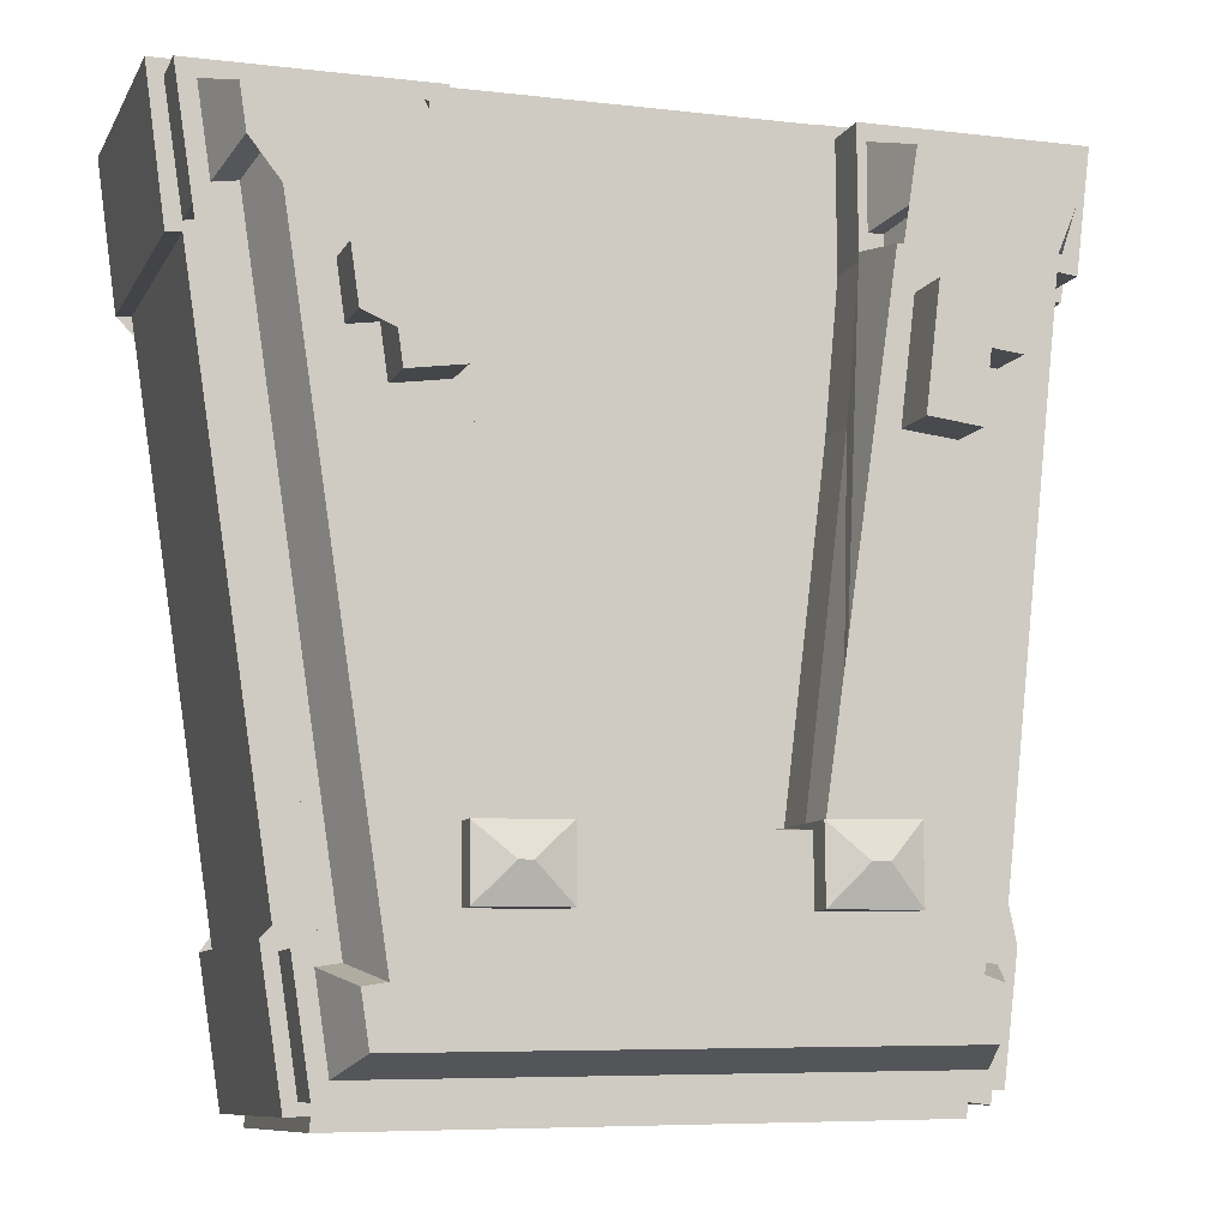
<metadata>
{"format":"obj","ext":"obj","renderer":"f3d","projection":"perspective","resolution":1024,"background":"white","views":[{"elev":-9.1,"azim":162.3,"up":"+Z"}]}
</metadata>
<code>
v -375.5 -219.2 601.3
v -377 -219.2 590.8
v -371.6 -219.2 590.1
v -370.9 -219.2 595.1
v -368 -219.2 594.7
v -367.2 -219.2 600.1
v -416.4 -219 589.4
v -417.8 -219 601.4
v -426 -219 600.4
v -425.4 -219 595.3
v -422.4 -219 595.6
v -421.6 -219 588.8
v -381.3 -245 582.2
v -378.3 -245 601.8
v -379 -245 601.8
v -381.7 -245 582.2
v -415 -245 601.5
v -414 -245 590.8
v -412.9 -245 582.1
v -411.6 -245 582.1
v -413.7 -245 601.6
v -393.1 -245 555.3
v -386.7 -245 555.1
v -385.3 -245 555.1
v -382.3 -245 575
v -384.1 -245 575.3
v -386 -245 561.6
v -386.6 -245 557
v -393 -245 557.2
v -407.9 -224.4 555
v -386.7 -224.4 554.6
v -386.7 -230.8 555.1
v -393.1 -230.8 555.3
v -402.8 -230.8 555.5
v -407.9 -230.8 555.7
v -408 -224.4 548.3
v -416.7 -224.4 548.4
v -416.6 -224.4 555.9
v -410.6 -224.4 555.7
v -416.2 -224.4 605.7
v -419.4 -224.4 605.7
v -419.4 -224.4 609.9
v -418.3 -224.4 609.9
v -418.3 -224.4 614.8
v -433.8 -224.4 614.8
v -433.3 -224.4 610.4
v -431.3 -224.4 610.7
v -423.1 -224.4 542.9
v -425 -224.4 542.7
v -424.4 -224.4 537.6
v -370.8 -224.4 536.7
v -370 -224.4 541.8
v -372.3 -224.4 542.2
v -362.1 -224.4 610.2
v -359.7 -224.4 609.9
v -359 -224.4 614.2
v -374.3 -224.4 614.2
v -374.3 -224.4 609.5
v -373.6 -224.4 609.5
v -373.7 -224.4 605.5
v -376.4 -224.4 605.5
v -376.4 -224.4 603.3
v -383.6 -224.4 555.1
v -378 -224.4 554.9
v -378.1 -224.4 548
v -386.8 -224.4 548.1
v -378.1 -230.8 606.2
v -378.1 -230.8 603.5
v -378.3 -230.8 601.8
v -381.3 -230.8 582.2
v -382.3 -230.8 575
v -385.3 -230.8 555.1
v -416.4 -224.4 589.4
v -417.8 -224.4 601.4
v -426 -224.4 600.4
v -425.4 -224.4 595.3
v -422.4 -224.4 595.6
v -421.6 -224.4 588.8
v -375.5 -224.4 601.3
v -377 -224.4 590.8
v -371.6 -224.4 590.1
v -370.9 -224.4 595.1
v -368 -224.4 594.7
v -367.2 -224.4 600.1
v -400.1 -245 589.4
v -400.8 -245 588.6
v -401.4 -245 587.8
v -401.9 -245 586.9
v -402.4 -245 586
v -402.9 -245 585.1
v -403.2 -245 584.2
v -403.6 -245 583.2
v -403.8 -245 582.2
v -404 -245 581.2
v -404.2 -245 580.2
v -404.3 -245 579.2
v -404.3 -245 578.1
v -404.2 -245 577.1
v -404.1 -245 576.1
v -403.9 -245 575.1
v -403.7 -245 574.1
v -403.4 -245 573.1
v -403 -245 572.2
v -402.6 -245 571.3
v -402.1 -245 570.4
v -401.6 -245 569.5
v -401 -245 568.6
v -400.4 -245 567.8
v -399.7 -245 567.1
v -399.3 -245 566.7
v -398.9 -245 566.4
v -398.5 -245 566.1
v -398 -245 565.9
v -397.5 -245 565.8
v -397 -245 565.7
v -396.5 -245 565.7
v -396 -245 565.7
v -395.5 -245 565.8
v -395 -245 566
v -394.5 -245 566.2
v -394.1 -245 566.5
v -393.7 -245 566.8
v -393 -245 567.5
v -392.3 -245 568.2
v -391.7 -245 569
v -391.1 -245 569.9
v -390.6 -245 570.7
v -390.3 -245 571.8
v -390 -245 572.8
v -389.8 -245 573.9
v -389.6 -245 575
v -389.5 -245 576
v -389.4 -245 577.1
v -389.5 -245 578.2
v -389.6 -245 579.3
v -389.7 -245 580.4
v -390 -245 581.5
v -390.2 -245 582.5
v -390.6 -245 583.5
v -391 -245 584.6
v -391.5 -245 585.5
v -392 -245 586.5
v -392.6 -245 587.4
v -393.2 -245 588.3
v -393.9 -245 589.1
v -394.3 -245 589.5
v -394.7 -245 589.8
v -395.2 -245 590.1
v -395.7 -245 590.3
v -396.2 -245 590.4
v -396.7 -245 590.5
v -397.2 -245 590.5
v -397.8 -245 590.5
v -398.3 -245 590.4
v -398.8 -245 590.2
v -399.2 -245 590
v -399.7 -245 589.7
v -396.7 -239.9 588.2
v -396.4 -239.9 588.1
v -396.2 -239.9 588
v -396 -239.9 587.9
v -395.8 -239.9 587.7
v -395.6 -239.9 587.6
v -395.1 -239.9 586.9
v -394.5 -239.9 586.1
v -394 -239.9 585.3
v -393.5 -239.9 584.5
v -393.1 -239.9 583.6
v -392.8 -239.9 582.7
v -392.4 -239.9 581.8
v -392.2 -239.9 580.9
v -392 -239.9 580
v -391.9 -239.9 579
v -391.8 -239.9 578.1
v -391.8 -239.9 577.1
v -391.8 -239.9 576.2
v -391.9 -239.9 575.2
v -392 -239.9 574.3
v -392.2 -239.9 573.4
v -392.5 -239.9 572.4
v -392.7 -239.9 571.7
v -393.1 -239.9 571.1
v -393.6 -239.9 570.4
v -394.1 -239.9 569.7
v -394.7 -239.9 569.1
v -395.2 -239.9 568.5
v -395.5 -239.9 568.3
v -395.7 -239.9 568.2
v -395.9 -239.9 568.1
v -396.1 -239.9 568
v -396.3 -239.9 568
v -396.5 -239.9 568
v -396.8 -239.9 568
v -397 -241.4 565.7
v -396.5 -241.4 565.7
v -396 -241.4 565.7
v -395.5 -241.4 565.8
v -395 -241.4 566
v -394.5 -241.4 566.2
v -394.1 -241.4 566.5
v -393.7 -241.4 566.8
v -393 -241.4 567.5
v -392.3 -241.4 568.2
v -391.7 -241.4 569
v -391.1 -241.4 569.9
v -390.6 -241.4 570.7
v -390.3 -241.4 571.8
v -390 -241.4 572.8
v -389.8 -241.4 573.9
v -389.6 -241.4 575
v -389.5 -241.4 576
v -389.4 -241.4 577.1
v -389.5 -241.4 578.2
v -389.6 -241.4 579.3
v -389.7 -241.4 580.4
v -390 -241.4 581.5
v -390.2 -241.4 582.5
v -390.6 -241.4 583.5
v -391 -241.4 584.6
v -391.5 -241.4 585.5
v -392 -241.4 586.5
v -392.6 -241.4 587.4
v -393.2 -241.4 588.3
v -393.9 -241.4 589.1
v -394.3 -241.4 589.5
v -394.7 -241.4 589.8
v -395.2 -241.4 590.1
v -395.7 -241.4 590.3
v -396.2 -241.4 590.4
v -396.7 -241.4 590.5
v -396.9 -239.9 588.2
v -396.9 -239.1 580.5
v -396.6 -239.1 580.4
v -396.4 -239.1 580.3
v -396.2 -239.1 580.1
v -396.1 -239.1 579.9
v -395.9 -239.1 579.5
v -395.7 -239.1 579.1
v -395.6 -239.1 578.6
v -395.6 -239.1 578.2
v -395.7 -239.1 577.7
v -395.8 -239.1 577.2
v -396 -239.1 576.8
v -396.2 -239.1 576.6
v -396.4 -239.1 576.4
v -396.6 -239.1 576.3
v -396.9 -239.1 576.3
v -397 -239.9 568
v -397.2 -239.9 568.1
v -397.4 -239.9 568.2
v -397.6 -239.9 568.3
v -397.8 -239.9 568.4
v -398 -239.9 568.7
v -398.6 -239.9 569.3
v -399.2 -239.9 570
v -399.7 -239.9 570.7
v -400.1 -239.9 571.5
v -400.5 -239.9 572.3
v -400.9 -239.9 573.1
v -401.2 -239.9 573.9
v -401.5 -239.9 574.7
v -401.7 -239.9 575.6
v -401.8 -239.9 576.4
v -401.9 -239.9 577.3
v -402 -239.9 578.2
v -402 -239.9 579.1
v -401.9 -239.9 579.9
v -401.8 -239.9 580.8
v -401.6 -239.9 581.7
v -401.4 -239.9 582.5
v -401.1 -239.9 583.3
v -400.8 -239.9 584.2
v -400.4 -239.9 584.9
v -399.9 -239.9 585.7
v -399.5 -239.9 586.4
v -398.9 -239.9 587.2
v -398.5 -239.9 587.7
v -398.3 -239.9 587.8
v -398.1 -239.9 588
v -397.9 -239.9 588.1
v -397.7 -239.9 588.1
v -397.4 -239.9 588.2
v -397.2 -239.9 588.2
v -397.2 -241.4 590.5
v -397.8 -241.4 590.5
v -398.3 -241.4 590.4
v -398.8 -241.4 590.2
v -399.2 -241.4 590
v -399.7 -241.4 589.7
v -400.1 -241.4 589.4
v -400.8 -241.4 588.6
v -401.4 -241.4 587.8
v -401.9 -241.4 586.9
v -402.4 -241.4 586
v -402.9 -241.4 585.1
v -403.2 -241.4 584.2
v -403.6 -241.4 583.2
v -403.8 -241.4 582.2
v -404 -241.4 581.2
v -404.2 -241.4 580.2
v -404.3 -241.4 579.2
v -404.3 -241.4 578.1
v -404.2 -241.4 577.1
v -404.1 -241.4 576.1
v -403.9 -241.4 575.1
v -403.7 -241.4 574.1
v -403.4 -241.4 573.1
v -403 -241.4 572.2
v -402.6 -241.4 571.3
v -402.1 -241.4 570.4
v -401.6 -241.4 569.5
v -401 -241.4 568.6
v -400.4 -241.4 567.8
v -399.7 -241.4 567.1
v -399.3 -241.4 566.7
v -398.9 -241.4 566.4
v -398.5 -241.4 566.1
v -398 -241.4 565.9
v -397.5 -241.4 565.8
v -397.2 -239.1 576.3
v -397.5 -239.1 576.5
v -397.7 -239.1 576.6
v -397.9 -239.1 576.9
v -398.1 -239.1 577.3
v -398.3 -239.1 577.7
v -398.3 -239.1 578.1
v -398.4 -239.1 578.6
v -398.3 -239.1 579
v -398.2 -239.1 579.5
v -398 -239.1 579.9
v -397.8 -239.1 580.1
v -397.6 -239.1 580.3
v -397.4 -239.1 580.4
v -397.2 -239.1 580.5
v -412.2 -245 575.8
v -409.7 -245 555.7
v -407.9 -245 555.7
v -402.8 -245 555.5
v -402.8 -245 556
v -409.6 -245 556.1
v -411.7 -245 575.8
v -427.7 -230.8 533.8
v -367.5 -230.8 532.9
v -365.7 -230.8 545
v -368 -230.8 545.3
v -358.9 -230.8 605.9
v -356.5 -230.8 605.6
v -354.6 -230.8 618
v -378.1 -230.8 618
v -378.1 -230.8 616
v -376.4 -230.8 606.2
v -375 -230.8 606.2
v -375 -230.8 608.4
v -376.4 -230.8 608.4
v -376.4 -230.8 609.5
v -376.4 -230.8 616.3
v -356.6 -230.8 616.3
v -357.9 -230.8 607.5
v -360.4 -230.8 607.9
v -370 -230.8 543.9
v -367.7 -230.8 543.6
v -369 -230.8 534.6
v -426.2 -230.8 535.5
v -415.3 -230.8 606.6
v -415.3 -230.8 616.4
v -415.3 -230.8 618.5
v -438.1 -230.8 618.6
v -436.6 -230.8 606.2
v -434.6 -230.8 606.5
v -427.3 -230.8 546.2
v -429.2 -230.8 546
v -427.3 -230.8 544.5
v -425.3 -230.8 544.7
v -433.1 -230.8 608.4
v -435.1 -230.8 608.1
v -436.2 -230.8 616.8
v -416.2 -230.8 616.8
v -416.2 -230.8 609.9
v -416.2 -230.8 608.5
v -417.8 -230.8 608.5
v -417.8 -230.8 606.6
v -416.2 -230.8 606.6
v -409.7 -230.8 555.7
v -412.2 -230.8 575.8
v -412.9 -230.8 582.1
v -414 -230.8 590.8
v -415 -230.8 601.5
v -415.4 -230.8 605.7
v -410 -245 575.8
v -410 -245 574.5
v -409.7 -245 572.2
v -409.1 -245 569.9
v -408.3 -245 567.7
v -408.2 -245 567.3
v -407.1 -245 565.2
v -405.9 -245 563.2
v -404.4 -245 561.4
v -402.7 -245 559.7
v -392.8 -245 559.6
v -392.6 -245 559.8
v -391.3 -245 561.1
v -389.8 -245 562.8
v -388.5 -245 564.7
v -387.4 -245 566.8
v -386.6 -245 568.6
v -385.9 -245 570.9
v -385.4 -245 573.1
v -385.2 -245 575.4
v -383.9 -245 582.2
v -384 -245 584.1
v -384.4 -245 586.6
v -385 -245 588.9
v -385.7 -245 590.8
v -386.8 -245 593
v -388.1 -245 595.1
v -387.9 -245 601.9
v -378.1 -245 603.5
v -378.1 -245 606.2
v -378.1 -245 616
v -379 -245 616
v -413.1 -245 616.4
v -415.3 -245 616.4
v -415.3 -245 606.6
v -415.4 -245 605.7
v -404.5 -245 602
v -405 -245 595
v -405.9 -245 593.5
v -407.1 -245 591.2
v -408.1 -245 588.8
v -408.6 -245 587.2
v -409.2 -245 584.7
v -409.4 -245 582.1
v -416.6 -221.8 555.9
v -413.3 -220.7 552.3
v -411.6 -220.7 552.2
v -407.9 -221.8 555.7
v -409.7 -221.8 555.7
v -410.6 -221.8 555.7
v -386.7 -221.8 555.1
v -383 -220.7 551.7
v -381.6 -220.7 551.7
v -378 -221.8 554.9
v -383.6 -221.8 555.1
v -385.3 -221.8 555.1
v -413.6 -235.8 619.7
v -438.4 -235.8 619.8
v -439.5 -235.8 619.8
v -437.4 -235.8 605.1
v -436.5 -235.8 605.2
v -436.3 -235.8 605.2
v -432.7 -235.8 575.1
v -432 -235.8 569.7
v -429.3 -235.8 547.2
v -430.5 -235.8 547
v -429.2 -235.8 535.9
v -428.7 -235.8 532.5
v -428.4 -235.8 532.5
v -426.6 -235.8 532.8
v -426.4 -235.8 531.4
v -368.5 -235.8 530.4
v -368.6 -235.8 531.8
v -367.3 -235.8 531.7
v -366.3 -235.8 531.7
v -364.1 -235.8 546
v -364.6 -235.8 546.1
v -365.3 -235.8 546.3
v -362.3 -235.8 566.2
v -362.2 -235.8 567.2
v -361.5 -235.8 571.5
v -361 -235.8 575.2
v -360.1 -235.8 580.8
v -359.6 -235.8 584.1
v -356.5 -235.8 604.5
v -355.1 -235.8 604.5
v -355 -235.8 604.5
v -354.9 -235.8 605.3
v -353 -235.8 619.5
v -379.2 -235.8 619.5
v -379 -235.8 616
v -378.1 -235.8 616
v -378.1 -235.8 618
v -354.6 -235.8 618
v -356.5 -235.8 605.6
v -358.9 -235.8 605.9
v -368 -235.8 545.3
v -365.7 -235.8 545
v -367.5 -235.8 532.9
v -427.7 -235.8 533.8
v -429.2 -235.8 546
v -427.3 -235.8 546.2
v -434.6 -235.8 606.5
v -436.6 -235.8 606.2
v -438.1 -235.8 618.6
v -415.3 -235.8 618.5
v -415.3 -235.8 616.4
v -413.1 -235.8 616.4
v -385.4 -264.4 573.1
v -385.2 -264.4 575.4
v -384.1 -264.4 575.3
v -382.3 -264.4 575
v -381.3 -264.4 582.2
v -381.7 -264.4 582.2
v -383.9 -264.4 582.2
v -384 -264.4 584.1
v -384.4 -264.4 586.6
v -385 -264.4 588.9
v -385.7 -264.4 590.8
v -386.8 -264.4 593
v -388.1 -264.4 595.1
v -387.9 -264.4 601.9
v -379 -264.4 601.8
v -378.3 -264.4 601.8
v -378.1 -264.4 603.5
v -378.1 -264.4 606.2
v -378.1 -264.4 616
v -379 -264.4 616
v -413.1 -264.4 616.4
v -415.3 -264.4 616.4
v -415.3 -264.4 606.6
v -415.4 -264.4 605.7
v -415 -264.4 601.5
v -413.7 -264.4 601.6
v -404.5 -264.4 602
v -405 -264.4 595
v -405.9 -264.4 593.5
v -407.1 -264.4 591.2
v -408.1 -264.4 588.8
v -408.6 -264.4 587.2
v -409.2 -264.4 584.7
v -409.4 -264.4 582.1
v -411.6 -264.4 582.1
v -412.9 -264.4 582.1
v -412.2 -264.4 575.8
v -411.7 -264.4 575.8
v -410 -264.4 575.8
v -410 -264.4 574.5
v -409.7 -264.4 572.2
v -409.1 -264.4 569.9
v -408.3 -264.4 567.7
v -408.2 -264.4 567.3
v -407.1 -264.4 565.2
v -405.9 -264.4 563.2
v -404.4 -264.4 561.4
v -402.7 -264.4 559.7
v -402.8 -264.4 556
v -402.8 -264.4 555.5
v -393.1 -264.4 555.3
v -393 -264.4 557.2
v -392.8 -264.4 559.6
v -392.6 -264.4 559.8
v -391.3 -264.4 561.1
v -389.8 -264.4 562.8
v -388.5 -264.4 564.7
v -387.4 -264.4 566.8
v -386.6 -264.4 568.6
v -385.9 -264.4 570.9
v -386 -264.4 561.6
v -386.6 -264.4 557
v -409.6 -264.4 556.1
v -413.6 -264.4 619.7
v -438.4 -264.4 619.8
v -439.5 -264.4 619.8
v -437.4 -264.4 605.1
v -436.5 -264.4 605.2
v -436.3 -264.4 605.2
v -432.7 -264.4 575.1
v -432 -264.4 569.7
v -429.3 -264.4 547.2
v -430.5 -264.4 547
v -429.2 -264.4 535.9
v -428.7 -264.4 532.5
v -428.4 -264.4 532.5
v -426.6 -264.4 532.8
v -426.4 -264.4 531.4
v -368.5 -264.4 530.4
v -368.6 -264.4 531.8
v -367.3 -264.4 531.7
v -366.3 -264.4 531.7
v -364.1 -264.4 546
v -364.6 -264.4 546.1
v -365.3 -264.4 546.3
v -362.3 -264.4 566.2
v -362.2 -264.4 567.2
v -361.5 -264.4 571.5
v -361 -264.4 575.2
v -360.1 -264.4 580.8
v -359.6 -264.4 584.1
v -356.5 -264.4 604.5
v -355.1 -264.4 604.5
v -355 -264.4 604.5
v -354.9 -264.4 605.3
v -353 -264.4 619.5
v -379.2 -264.4 619.5
v -407.9 -221.8 555
v -408 -221.8 548.3
v -416.7 -221.8 548.4
v -378.1 -221.8 548
v -386.8 -221.8 548.1
v -386.7 -221.8 554.6
g CityEngineShapeMaterial_785
f 2 1 6 5 4 3
f 8 7 12 11 10 9
f 14 13 16 15
f 18 17 21 20 19
f 23 22 29 28 27 26 25 24
f 31 30 35 34 33 32
f 36 30 31 66 65 64 63 62 61 60 59 58 57 56 55 54 53 52 51 50 49 48 47 46 45 44 43 42 41 40 39 38 37
f 67 61 62 63 72 71 70 69 68
f 74 73 78 77 76 75
f 80 79 84 83 82 81
f 86 85 157 156 155 154 153 152 151 150 149 148 147 146 145 144 143 142 141 140 139 138 137 136 135 134 133 132 131 130 129 128 127 126 125 124 123 122 121 120 119 118 117 116 115 114 113 112 111 110 109 108 107 106 105 104 103 102 101 100 99 98 97 96 95 94 93 92 91 90 89 88 87
f 159 158 231 230 229 228 227 226 225 224 223 222 221 220 219 218 217 216 215 214 213 212 211 210 209 208 207 206 205 204 203 202 201 200 199 198 197 196 195 194 193 192 191 190 189 188 187 186 185 184 183 182 181 180 179 178 177 176 175 174 173 172 171 170 169 168 167 166 165 164 163 162 161 160
f 231 158 159 160 161 162 163 164 165 166 167 168 169 170 171 172 173 174 175 176 177 178 179 180 181 182 183 184 185 186 187 188 189 190 191 192 193 247 246 245 244 243 242 241 240 239 238 237 236 235 234 233 232
f 248 193 194 319 318 317 316 315 314 313 312 311 310 309 308 307 306 305 304 303 302 301 300 299 298 297 296 295 294 293 292 291 290 289 288 287 286 285 284 230 231 283 282 281 280 279 278 277 276 275 274 273 272 271 270 269 268 267 266 265 264 263 262 261 260 259 258 257 256 255 254 253 252 251 250 249
f 248 249 250 251 252 253 254 255 256 257 258 259 260 261 262 263 264 265 266 267 268 269 270 271 272 273 274 275 276 277 278 279 280 281 282 283 231 232 334 333 332 331 330 329 328 327 326 325 324 323 322 321 320 247 193
f 336 335 341 340 339 338 337
f 343 342 363 362 361 360 359 358 357 356 355 354 353 352 351 67 350 349 348 347 346 345 344
f 365 364 382 381 380 379 378 377 376 375 374 373 372 363 342 371 370 369 368 367 366
f 39 40 364 388 387 386 385 384 383
f 335 19 20 432 431 430 429 428 427 426 425 21 17 424 423 422 421 420 419 418 417 14 15 416 415 414 413 412 411 410 409 16 13 25 26 408 407 406 405 404 403 402 401 400 399 29 22 338 339 398 397 396 395 394 393 392 391 390 389 341
f 434 433 438 437 436 435
f 440 439 444 443 442 441
f 446 445 496 495 494 493 492 491 490 489 488 487 486 485 484 483 482 481 480 479 478 477 476 475 474 473 472 471 470 469 468 467 466 465 464 463 462 461 460 459 458 457 456 455 454 453 452 451 450 449 448 447
f 498 497 556 555 554 553 552 551 550 549 548 547 546 545 544 543 542 541 540 539 538 537 536 535 534 533 532 531 530 529 528 527 526 525 524 523 522 521 520 519 518 517 516 515 514 513 512 511 510 509 508 507 506 505 504 503 502 501 500 499
f 499 500 501 502 511 512 513 514 515 516 593 592 591 590 589 588 587 586 585 584 583 582 581 580 579 578 577 576 575 574 573 572 571 570 569 568 567 566 565 564 563 562 561 560 517 518 519 520 521 522 531 532 533 534 559 545 546 547 548 558 557
f 329 330 331 332 333 334 232 233 234 235 236 237 238 239 240 241 242 243 244 245 246 247 320 321 322 323 324 325 326 327 328
f 495 494 366 365
f 367 493 494 366
f 368 492 493 367
f 492 491 369 368
f 370 490 491 369
f 371 489 490 370
f 342 488 489 371
f 488 487 343 342
f 487 486 344 343
f 486 485 345 344
f 485 484 346 345
f 347 483 484 346
f 483 482 348 347
f 349 481 482 348
f 350 480 481 349
f 19 335 384 385
f 338 22 33 34
f 25 13 70 71
f 14 417 68 69
f 417 418 67 68
f 418 419 350 67
f 419 420 479 480
f 421 422 495 496
f 422 423 364 365
f 423 424 388 364
f 424 17 387 388
f 438 39 383 437
f 335 336 383 384
f 336 337 436 437
f 337 338 34 35
f 85 157 289 290
f 157 156 288 289
f 156 155 287 288
f 155 154 286 287
f 154 153 285 286
f 153 152 284 285
f 230 151 152 284
f 229 150 151 230
f 228 149 150 229
f 227 148 149 228
f 226 147 148 227
f 225 146 147 226
f 224 145 146 225
f 223 144 145 224
f 222 143 144 223
f 221 142 143 222
f 220 141 142 221
f 219 140 141 220
f 218 139 140 219
f 217 138 139 218
f 216 137 138 217
f 215 136 137 216
f 214 135 136 215
f 213 134 135 214
f 212 133 134 213
f 211 132 133 212
f 210 131 132 211
f 209 130 131 210
f 208 129 130 209
f 207 128 129 208
f 206 127 128 207
f 205 126 127 206
f 204 125 126 205
f 203 124 125 204
f 202 123 124 203
f 201 122 123 202
f 200 121 122 201
f 199 120 121 200
f 198 119 120 199
f 197 118 119 198
f 196 117 118 197
f 195 116 117 196
f 116 115 194 195
f 115 114 319 194
f 114 113 318 319
f 113 112 317 318
f 112 111 316 317
f 111 110 315 316
f 110 109 314 315
f 109 108 313 314
f 108 107 312 313
f 107 106 311 312
f 106 105 310 311
f 105 104 309 310
f 104 103 308 309
f 103 102 307 308
f 102 101 306 307
f 101 100 305 306
f 100 99 304 305
f 99 98 303 304
f 98 97 302 303
f 97 96 301 302
f 96 95 300 301
f 95 94 299 300
f 94 93 298 299
f 93 92 297 298
f 92 91 296 297
f 91 90 295 296
f 90 89 294 295
f 89 88 293 294
f 88 87 292 293
f 87 86 291 292
f 86 85 290 291
f 6 84 79 1
f 5 83 84 6
f 83 82 4 5
f 3 81 82 4
f 81 80 2 3
f 80 79 1 2
f 12 78 73 7
f 78 77 11 12
f 10 76 77 11
f 76 75 9 10
f 75 74 8 9
f 7 73 74 8
f 72 63 443 444
f 30 36 595 594
f 36 37 596 595
f 37 38 433 596
f 38 39 438 433
f 63 64 442 443
f 64 65 597 442
f 65 66 598 597
f 66 31 599 598
f 30 35 436 594
f 599 31 32 439
f 22 23 32 33
f 23 24 444 439
f 24 25 71 72
f 17 18 386 387
f 18 19 385 386
f 70 13 14 69
f 27 557 499 26
f 28 558 557 27
f 29 548 558 28
f 340 559 545 339
f 559 534 341 340
f 531 522 21 20
f 517 560 445 496
f 446 561 560 445
f 447 562 561 446
f 448 563 562 447
f 563 564 449 448
f 564 565 450 449
f 451 566 565 450
f 452 567 566 451
f 453 568 567 452
f 454 569 568 453
f 455 570 569 454
f 456 571 570 455
f 571 572 457 456
f 572 573 458 457
f 459 574 573 458
f 574 575 460 459
f 575 576 461 460
f 462 577 576 461
f 463 578 577 462
f 578 579 464 463
f 579 580 465 464
f 580 581 466 465
f 581 582 467 466
f 582 583 468 467
f 583 584 469 468
f 584 585 470 469
f 585 586 471 470
f 586 587 472 471
f 587 588 473 472
f 474 589 588 473
f 475 590 589 474
f 590 591 476 475
f 591 592 477 476
f 478 593 592 477
f 479 516 593 478
f 16 502 511 15
f 497 498 408 407
f 26 499 498 408
f 25 500 499 26
f 500 501 13 25
f 16 502 501 13
f 409 503 502 16
f 503 504 410 409
f 504 505 411 410
f 505 506 412 411
f 506 507 413 412
f 507 508 414 413
f 508 509 415 414
f 509 510 416 415
f 510 511 15 416
f 511 512 14 15
f 512 513 417 14
f 513 514 418 417
f 514 515 419 418
f 420 516 515 419
f 421 517 516 420
f 422 518 517 421
f 423 519 518 422
f 424 520 519 423
f 17 521 520 424
f 521 522 21 17
f 522 523 425 21
f 426 524 523 425
f 427 525 524 426
f 428 526 525 427
f 429 527 526 428
f 430 528 527 429
f 431 529 528 430
f 432 530 529 431
f 20 531 530 432
f 19 532 531 20
f 335 533 532 19
f 533 534 341 335
f 534 535 389 341
f 390 536 535 389
f 391 537 536 390
f 392 538 537 391
f 393 539 538 392
f 394 540 539 393
f 395 541 540 394
f 396 542 541 395
f 397 543 542 396
f 398 544 543 397
f 339 545 544 398
f 338 546 545 339
f 546 547 22 338
f 547 548 29 22
f 548 549 399 29
f 549 550 400 399
f 550 551 401 400
f 551 552 402 401
f 552 553 403 402
f 553 554 404 403
f 554 555 405 404
f 555 556 406 405
f 556 497 407 406
f 40 41 381 382 364
f 440 598 599 439
f 594 595 435 436
f 352 60 61 67 351
f 58 59 353 354
f 57 58 354 355 356
f 43 379 380 42
f 44 377 378 379 43
f 434 596 433
f 435 595 596 434
f 597 598 440 441
f 442 597 441
f 59 60 352 353
f 357 56 57 356
f 358 55 56 357
f 359 54 55 358
f 360 53 54 359
f 51 52 361 362
f 361 52 53 360
f 41 42 380 381
f 45 376 377 44
f 46 375 376 45
f 47 374 375 46
f 48 373 374 47
f 49 372 373 48
f 50 363 372 49
f 50 51 362 363

</code>
